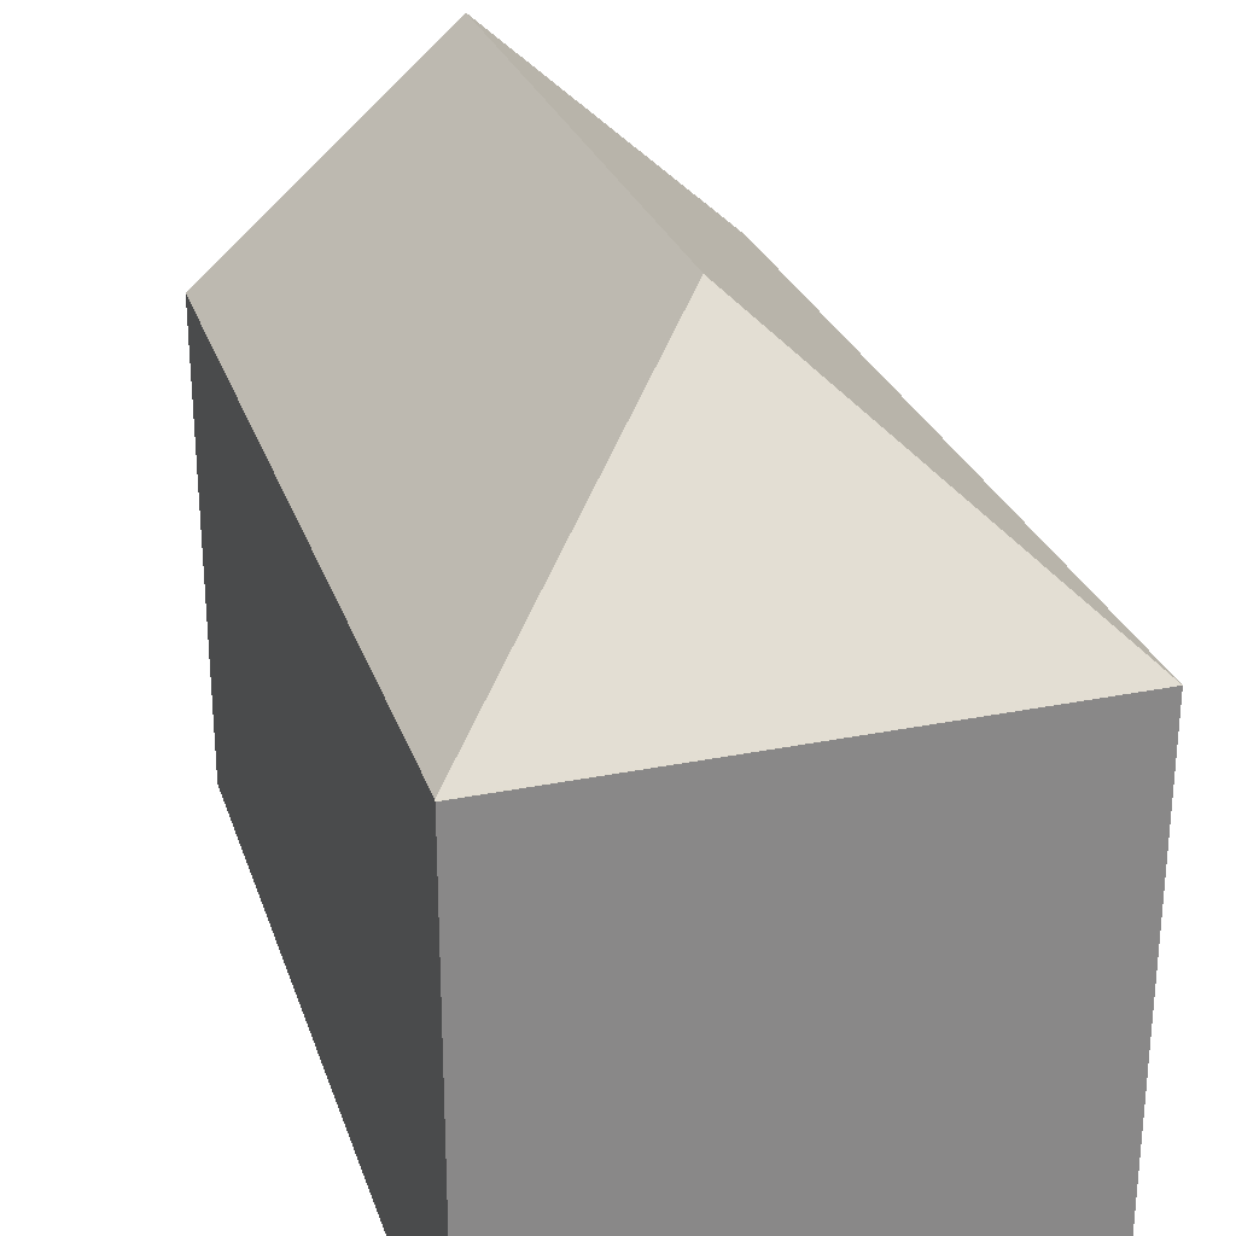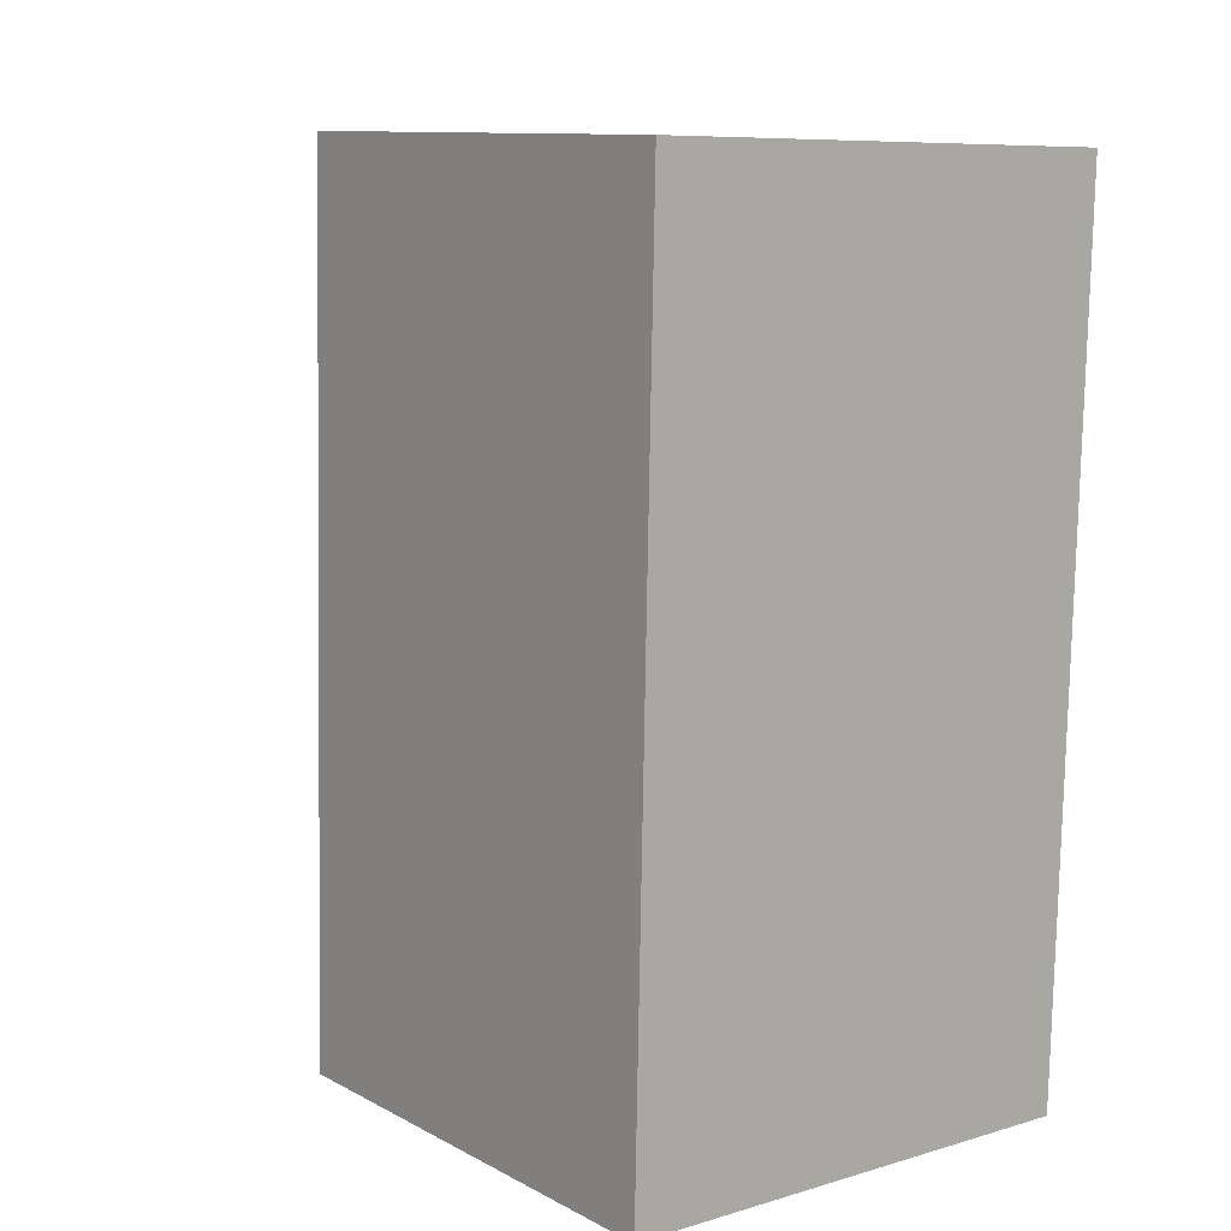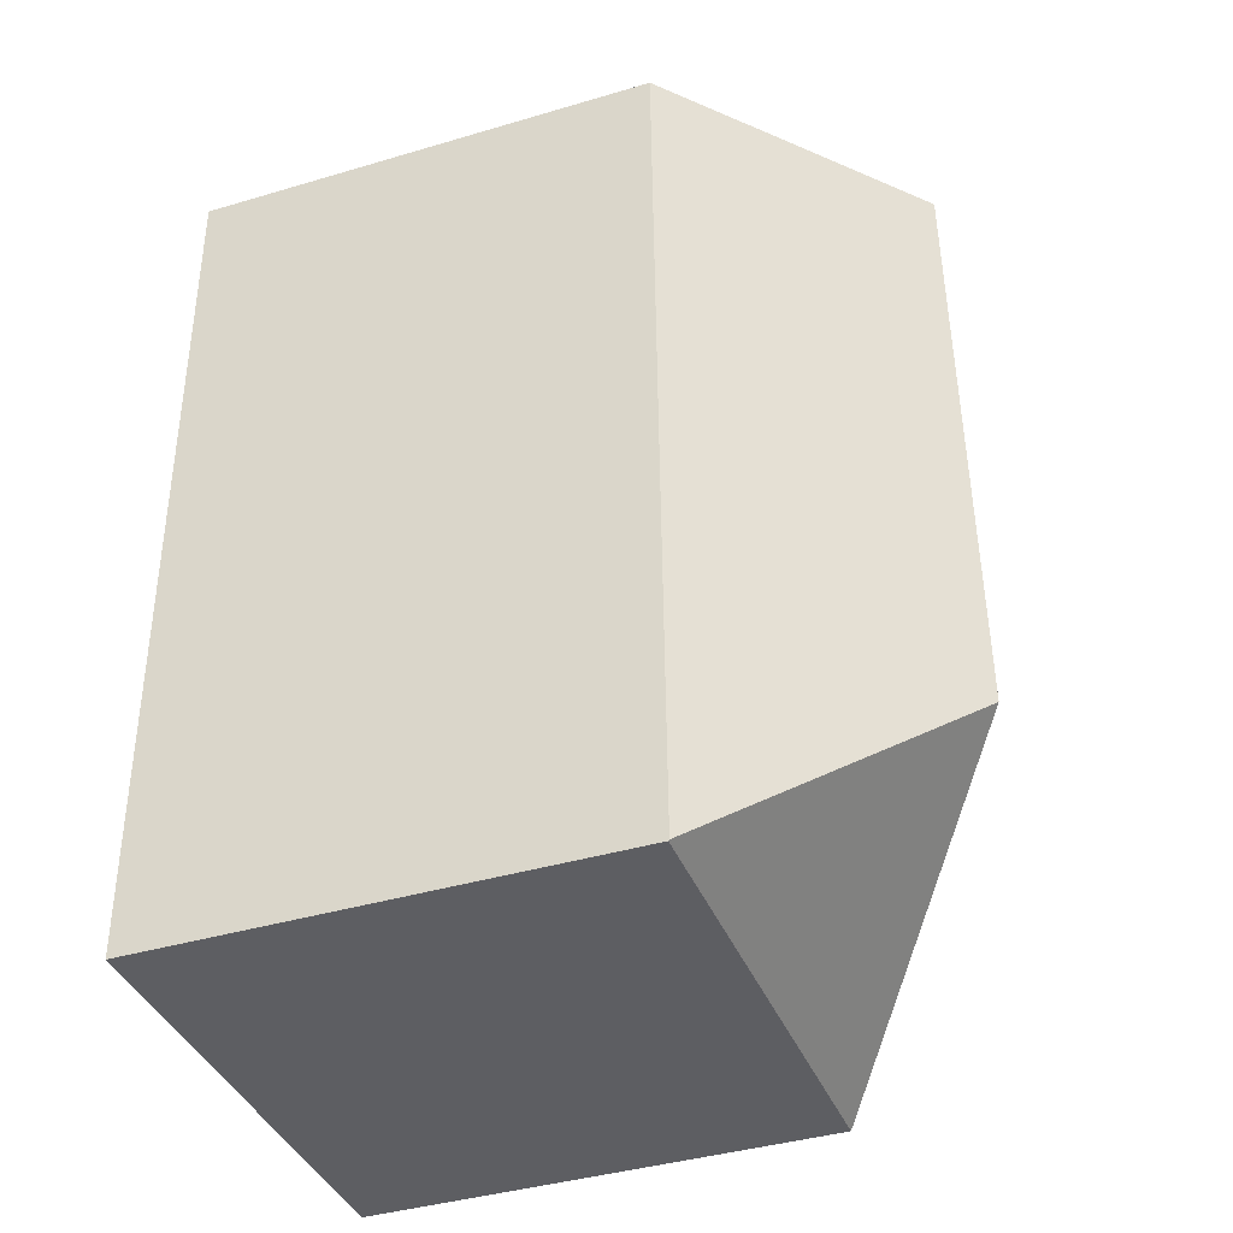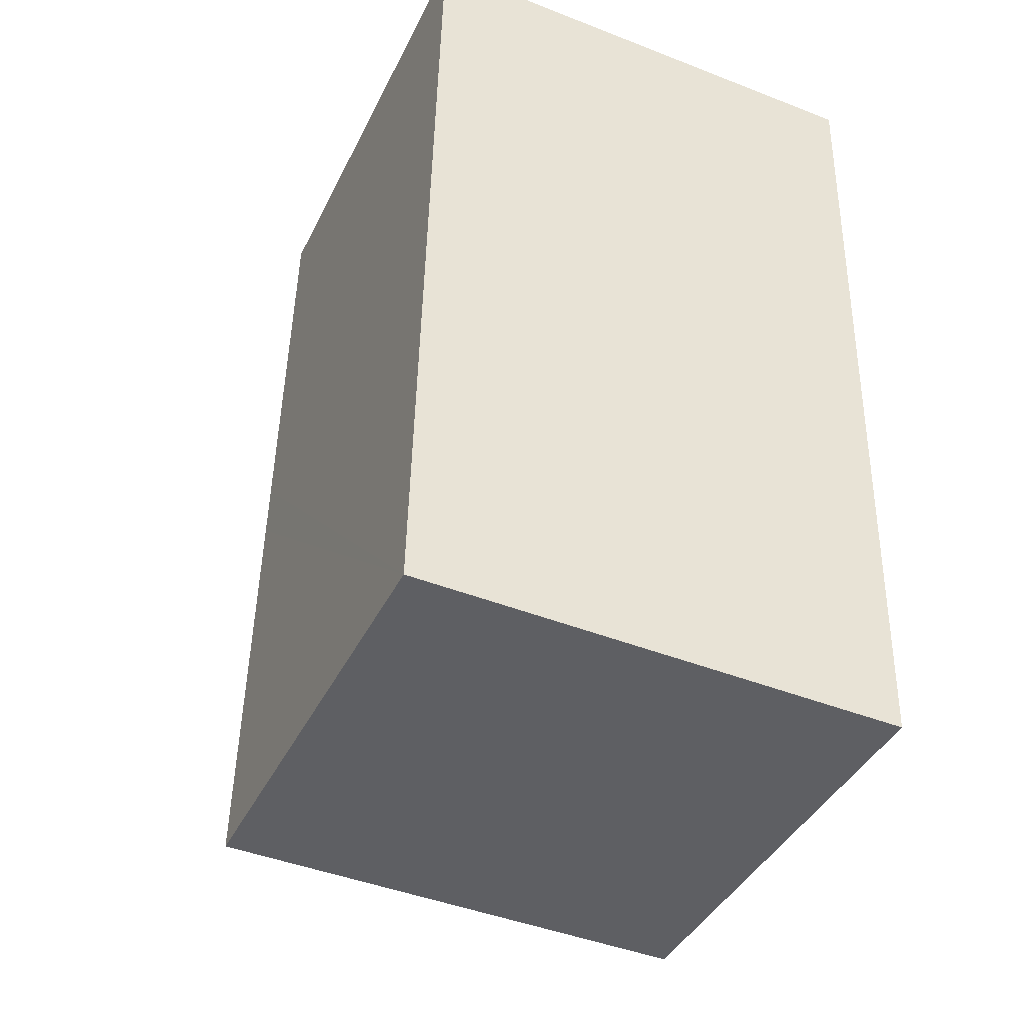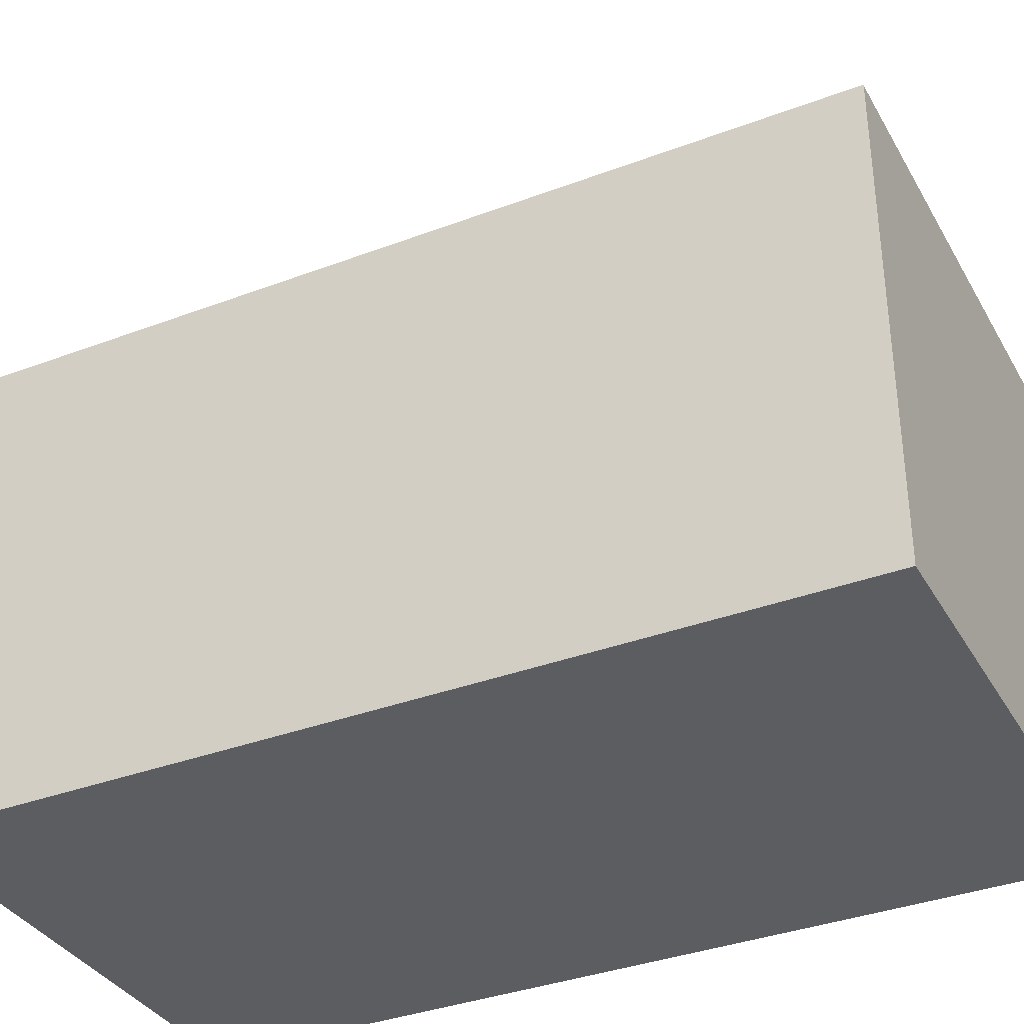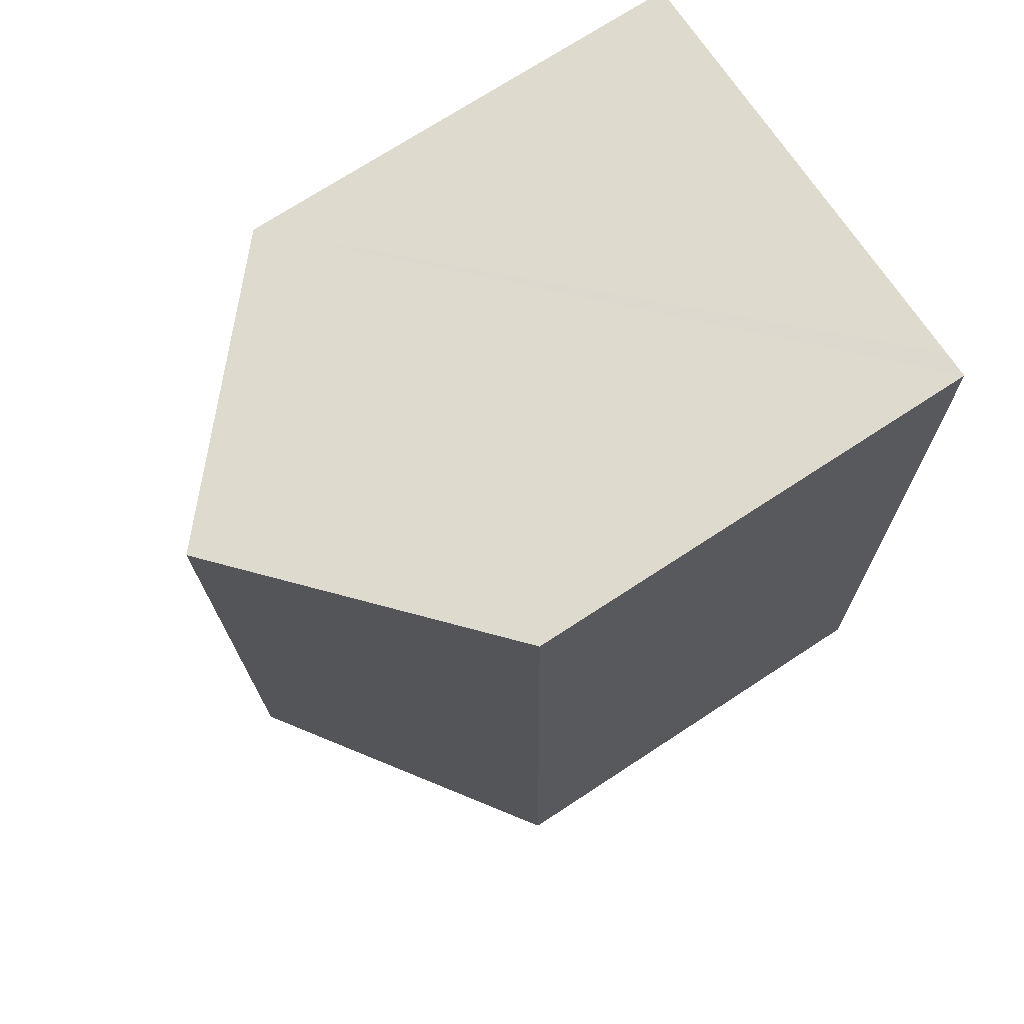
<metadata>
{"format":"obj","ext":"obj","renderer":"f3d","projection":"perspective","resolution":1024,"background":"white","views":[{"elev":26.8,"azim":164.8,"up":"+Y"},{"elev":11.2,"azim":-38.6,"up":"+Z"},{"elev":-40.7,"azim":109.9,"up":"+Z"},{"elev":-40.7,"azim":-24.3,"up":"+Z"},{"elev":-35.6,"azim":118.0,"up":"+Y"},{"elev":72.4,"azim":-123.2,"up":"+Z"}]}
</metadata>
<code>
v  6.108 16.81 5.794
v  12.48 11.49 21.04
v  11.95 11.49 -0.363
v  6.487 16.81 21.2
v  0 11.52 7.055e-16
v  11.95 11.47 -0.391
v  0.221 11.49 10.11
v  0.252 11.49 11.55
v  0.467 11.47 21.37
v  1.122 12.05 21.35
v  0.467 -1.309e-15 21.37
v  1.122 -1.307e-15 21.35
v  6.487 -1.298e-15 21.2
v  12.48 -1.288e-15 21.04
v  11.95 2.223e-17 -0.363
v  11.95 2.394e-17 -0.391
v  0 0 0
v  0.221 -6.191e-16 10.11
v  0.252 -7.072e-16 11.55
g defaultobject
f 1 2 3
f 2 1 4
f 5 3 6
f 3 5 1
f 7 1 5
f 1 7 4
f 4 7 8
f 4 8 9
f 4 9 10
f 10 2 4
f 2 10 9
f 2 9 11
f 2 11 12
f 2 12 13
f 2 13 14
f 14 3 2
f 3 14 15
f 3 15 6
f 6 15 16
f 6 17 5
f 17 6 16
f 17 7 5
f 7 17 8
f 8 17 18
f 8 18 9
f 9 18 11
f 11 18 19
f 15 17 16
f 17 15 14
f 17 14 18
f 18 14 19
f 19 14 11
f 11 14 13
f 11 13 12

</code>
